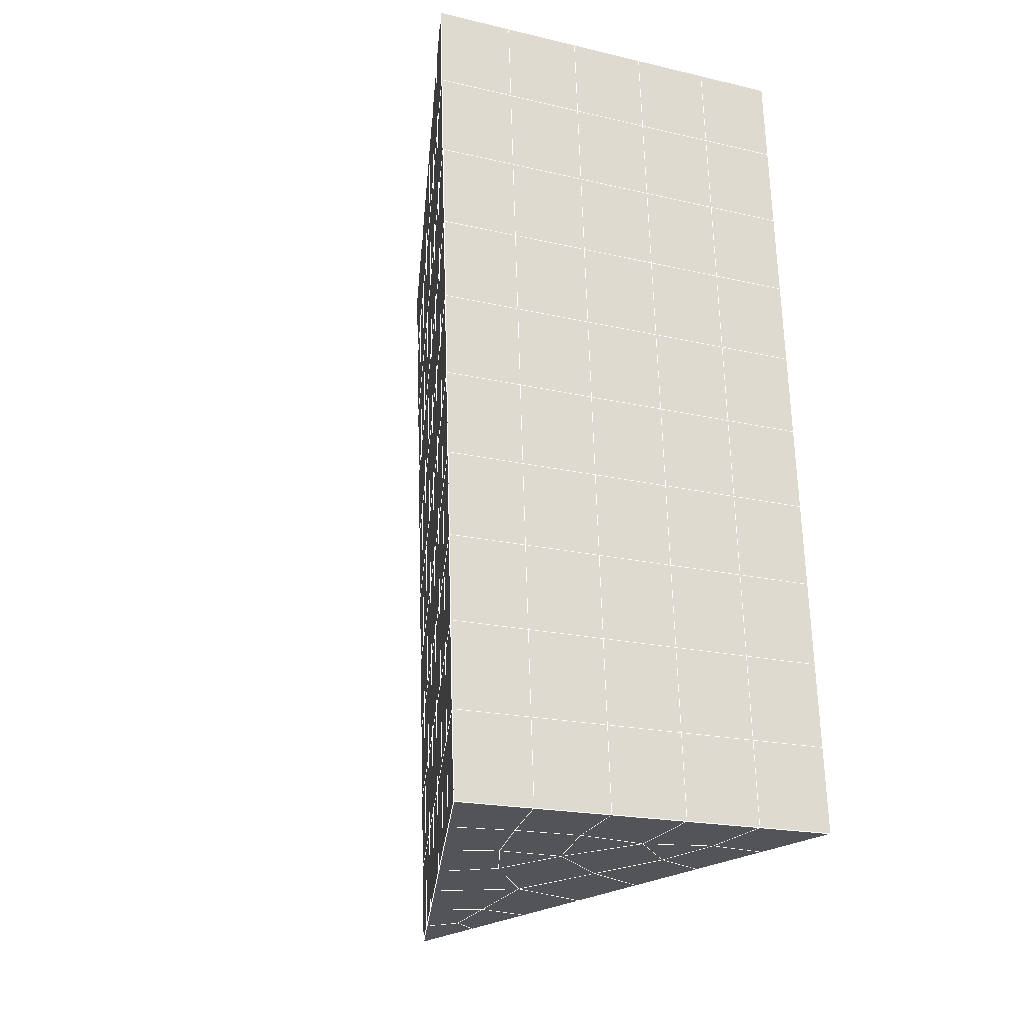
<metadata>
{"format":"obj","ext":"obj","renderer":"f3d","projection":"perspective","resolution":1024,"background":"white","views":[{"elev":-19.8,"azim":156.7,"up":"+Z"}]}
</metadata>
<code>
v 49 23.55 20.7
v 51 23.55 20.7
v 50.89 21.61 20.57
v 49.04 21.29 20.55
v 49 23.4 22.9
v 51 23.4 22.9
v 49 23.24 25.09
v 51 23.24 25.09
v 49 23.09 27.29
v 51 23.09 27.29
v 49 22.93 29.48
v 51 22.93 29.48
v 49 22.78 31.68
v 51 22.78 31.68
v 49 22.63 33.87
v 51 22.63 33.87
v 49 22.47 36.06
v 51 22.47 36.07
v 49 22.32 38.26
v 51 22.32 38.26
v 49 22.17 40.45
v 51 22.17 40.45
v 49 22.01 42.65
v 51 22.01 42.65
v 48.58 19.85 42.5
v 50.89 19.69 42.49
v 48.54 17.86 42.36
v 50.12 17.95 42.37
v 49.04 15.66 42.2
v 51.12 16.33 42.25
v 49.84 13.99 42.09
v 51.02 13.97 42.09
v 49.96 12.51 41.98
v 50.69 12 41.95
v 49.26 11.93 41.94
v 49.99 10.33 41.83
v 48.57 11.33 41.9
v 49.29 9.188 41.75
v 48.57 11.48 39.71
v 49.29 9.342 39.56
v 48.57 11.63 37.51
v 49.29 9.495 37.36
v 48.57 11.79 35.32
v 49.29 9.649 35.17
v 48.57 11.94 33.12
v 49.29 9.802 32.97
v 48.57 12.09 30.93
v 49.29 9.956 30.78
v 48.57 12.25 28.73
v 49.29 10.11 28.58
v 48.57 12.4 26.54
v 49.29 10.26 26.39
v 48.57 12.55 24.34
v 49.29 10.42 24.19
v 48.57 12.71 22.15
v 49.29 10.57 22
v 48.57 12.86 19.95
v 49.29 10.72 19.81
v 50.01 13.23 19.98
v 50 11.34 19.85
v 51.43 12.86 19.95
v 50.71 10.72 19.81
v 51.43 12.71 22.15
v 50.71 10.57 22
v 51.43 12.55 24.34
v 50.71 10.42 24.19
v 51.43 12.4 26.54
v 50.71 10.26 26.39
v 51.43 12.25 28.73
v 50.71 10.11 28.58
v 51.43 12.09 30.93
v 50.71 9.956 30.78
v 51.43 11.94 33.12
v 50.71 9.802 32.97
v 51.43 11.79 35.32
v 50.71 9.649 35.17
v 51.43 11.63 37.51
v 50.71 9.495 37.36
v 51.43 11.48 39.71
v 50.71 9.342 39.56
v 51.43 11.33 41.9
v 50.71 9.188 41.75
v 52.14 13.46 42.05
v 52.14 13.62 39.86
v 52.14 13.77 37.66
v 52.14 13.92 35.47
v 52.14 14.08 33.27
v 52.14 14.23 31.08
v 52.14 14.38 28.88
v 52.14 14.54 26.69
v 52.14 14.69 24.49
v 52.14 14.84 22.3
v 52.14 15 20.1
v 50.04 15.86 20.16
v 47.86 15 20.1
v 47.86 14.84 22.3
v 47.86 14.69 24.49
v 47.86 14.54 26.69
v 47.86 14.38 28.88
v 47.86 14.23 31.08
v 47.86 14.08 33.27
v 47.86 13.92 35.47
v 47.86 13.77 37.66
v 47.86 13.62 39.86
v 47.86 13.46 42.05
v 48.84 13.77 42.07
v 50 7.051 41.6
v 50 7.204 39.41
v 50 7.358 37.21
v 50 7.511 35.02
v 50 7.665 32.82
v 50 7.818 30.63
v 50 7.972 28.43
v 50 8.125 26.24
v 50 8.278 24.05
v 50 8.432 21.85
v 50 8.585 19.66
v 51.49 17.87 20.31
v 52.86 17.14 20.25
v 52.19 19.59 20.43
v 53.57 19.27 20.4
v 52.62 21.57 20.56
v 54.29 21.41 20.55
v 53 23.55 20.7
v 55 23.55 20.7
v 53 23.4 22.9
v 55 23.39 22.9
v 53 23.24 25.09
v 55 23.24 25.09
v 53 23.09 27.29
v 55 23.09 27.29
v 53 22.93 29.48
v 55 22.93 29.48
v 53 22.78 31.68
v 55 22.78 31.68
v 53 22.63 33.87
v 55 22.63 33.87
v 53 22.47 36.07
v 55 22.47 36.06
v 53 22.32 38.26
v 55 22.32 38.26
v 53 22.17 40.45
v 55 22.17 40.45
v 53 22.01 42.65
v 55 22.01 42.65
v 52.76 20.06 42.51
v 54.29 19.88 42.5
v 52.24 18.33 42.39
v 53.57 17.74 42.35
v 52.86 15.6 42.2
v 47.14 15.6 42.2
v 46.43 17.74 42.35
v 45.71 19.88 42.5
v 47 22.01 42.65
v 47 22.17 40.45
v 47 22.32 38.26
v 47 22.47 36.06
v 47 22.63 33.87
v 47 22.78 31.68
v 47 22.93 29.48
v 47 23.09 27.29
v 47 23.24 25.09
v 47 23.4 22.9
v 47 23.55 20.7
v 47.23 21.62 20.57
v 48.83 18.06 20.32
v 50.46 19.54 20.42
v 47.14 17.14 20.25
v 47.14 16.98 22.45
v 47.14 16.83 24.64
v 47.14 16.68 26.84
v 47.14 16.52 29.03
v 47.14 16.37 31.23
v 47.14 16.21 33.42
v 47.14 16.06 35.62
v 47.14 15.91 37.81
v 47.14 15.75 40.01
v 52.86 16.98 22.45
v 52.86 16.83 24.64
v 52.86 16.68 26.84
v 52.86 16.52 29.03
v 52.86 16.37 31.23
v 52.86 16.21 33.42
v 52.86 16.06 35.62
v 52.86 15.91 37.81
v 52.86 15.75 40.01
v 53.57 17.89 40.16
v 53.57 18.05 37.96
v 53.57 18.2 35.77
v 53.57 18.35 33.57
v 53.57 18.51 31.38
v 53.57 18.66 29.18
v 53.57 18.81 26.99
v 53.57 18.97 24.79
v 53.57 19.12 22.6
v 54.29 20.03 40.31
v 54.29 20.18 38.11
v 54.29 20.34 35.92
v 54.29 20.49 33.72
v 54.29 20.64 31.53
v 54.29 20.8 29.33
v 54.29 20.95 27.14
v 54.29 21.1 24.94
v 54.29 21.26 22.75
v 47.79 19.93 20.45
v 46.43 19.27 20.4
v 46.43 19.12 22.6
v 46.43 18.97 24.79
v 46.43 18.81 26.99
v 46.43 18.66 29.18
v 46.43 18.51 31.38
v 46.43 18.35 33.57
v 46.43 18.2 35.77
v 46.43 18.05 37.96
v 46.43 17.89 40.16
v 45.71 21.41 20.55
v 45.71 21.26 22.75
v 45.71 21.1 24.94
v 45.71 20.95 27.14
v 45.71 20.8 29.33
v 45.71 20.64 31.53
v 45.71 20.49 33.72
v 45.71 20.34 35.92
v 45.71 20.18 38.11
v 45.71 20.03 40.3
v 45 23.55 20.7
v 45 23.4 22.9
v 45 23.24 25.09
v 45 23.09 27.29
v 45 22.93 29.48
v 45 22.78 31.68
v 45 22.63 33.87
v 45 22.47 36.06
v 45 22.32 38.26
v 45 22.17 40.45
v 45 22.01 42.65
v 49.96 12.51 41.98
v 49.84 13.99 42.09
v 49.04 15.66 42.2
v 47.14 15.6 42.2
v 47.14 15.75 40.01
v 47.86 13.62 39.86
v 48.57 11.48 39.71
v 49.29 9.342 39.56
v 49.29 9.188 41.75
v 50 7.051 41.6
v 50.71 9.188 41.75
v 50.71 9.342 39.56
v 51.43 11.48 39.71
v 51.43 11.33 41.9
v 52.14 13.46 42.05
v 51.02 13.97 42.09
v 51.12 16.33 42.25
v 48.84 13.77 42.07
v 47.86 13.46 42.05
v 48.57 11.33 41.9
v 49.99 10.33 41.83
v 50.69 12 41.95
v 49.26 11.93 41.94
v 48.57 11.63 37.51
v 47.86 13.77 37.66
v 47.14 15.91 37.81
v 46.43 18.05 37.96
v 46.43 17.89 40.16
v 46.43 17.74 42.35
v 48.54 17.86 42.36
v 52.24 18.33 42.39
v 50.89 19.69 42.49
v 50.12 17.95 42.36
v 52.86 15.6 42.2
v 52.14 13.62 39.86
v 51.43 11.63 37.51
v 50.71 9.495 37.36
v 50 7.204 39.41
v 45.71 19.88 42.5
v 45.71 20.03 40.3
v 45.71 20.18 38.11
v 45.71 20.34 35.92
v 46.43 18.2 35.77
v 47.14 16.06 35.62
v 47.86 13.92 35.47
v 52.76 20.06 42.51
v 53.57 17.74 42.35
v 53.57 17.89 40.15
v 52.86 15.75 40.01
v 52.86 15.91 37.81
v 52.14 13.77 37.66
v 52.14 13.92 35.47
v 51.43 11.79 35.32
v 51.43 11.94 33.12
v 50.71 9.802 32.97
v 50.71 9.649 35.17
v 50 7.511 35.02
v 50 7.358 37.21
v 49.29 9.495 37.36
v 54.29 19.88 42.5
v 53 22.01 42.65
v 51 22.01 42.65
v 48.58 19.85 42.5
v 55 22.01 42.65
v 55 22.17 40.45
v 55 22.32 38.26
v 55 22.47 36.06
v 54.29 20.34 35.92
v 54.29 20.49 33.72
v 53.57 18.35 33.57
v 53.57 18.51 31.38
v 52.86 16.37 31.23
v 52.86 16.52 29.03
v 52.14 14.38 28.88
v 52.14 14.54 26.69
v 51.43 12.4 26.54
v 51.43 12.55 24.34
v 50.71 10.42 24.19
v 50.71 10.26 26.39
v 50 8.125 26.24
v 50 7.972 28.43
v 49.29 10.11 28.58
v 49.29 9.956 30.78
v 48.57 12.09 30.93
v 48.57 11.94 33.12
v 47.86 14.08 33.27
v 48.57 11.79 35.32
v 49.29 9.802 32.97
v 50 7.818 30.63
v 50.71 10.11 28.58
v 51.43 12.25 28.73
v 52.14 14.23 31.08
v 52.86 16.21 33.42
v 53.57 18.2 35.77
v 54.29 20.18 38.11
v 53 22.32 38.26
v 53 22.17 40.45
v 54.29 20.03 40.3
v 53.57 18.05 37.96
v 52.86 16.06 35.62
v 52.14 14.08 33.27
v 51.43 12.09 30.93
v 50.71 9.956 30.78
v 50 7.665 32.82
v 49.29 9.649 35.17
v 51 22.17 40.45
v 49 22.01 42.65
v 45 22.01 42.65
v 45 22.17 40.45
v 45 22.32 38.26
v 45 22.47 36.06
v 45.71 20.49 33.72
v 46.43 18.35 33.57
v 47.14 16.21 33.42
v 47 22.17 40.45
v 49 22.17 40.45
v 51 22.32 38.26
v 53 22.47 36.06
v 55 22.63 33.87
v 54.29 20.64 31.53
v 53.57 18.66 29.18
v 52.86 16.68 26.84
v 52.14 14.69 24.49
v 51.43 12.71 22.15
v 50.71 10.57 22
v 50 8.278 24.05
v 49.29 10.26 26.39
v 48.57 12.25 28.73
v 47.86 14.23 31.08
v 47.14 16.37 31.23
v 47.86 14.38 28.88
v 48.57 12.4 26.54
v 49.29 10.42 24.19
v 50 8.432 21.85
v 50.71 10.72 19.81
v 51.43 12.86 19.95
v 52.14 14.84 22.3
v 52.86 16.83 24.64
v 53.57 18.81 26.99
v 54.29 20.8 29.33
v 55 22.78 31.68
v 53 22.63 33.87
v 51 22.47 36.06
v 49 22.32 38.26
v 47 22.01 42.65
v 50 8.585 19.66
v 49.29 10.72 19.81
v 49.29 10.57 22
v 48.57 12.71 22.15
v 48.57 12.55 24.34
v 47.86 14.69 24.49
v 47.86 14.54 26.69
v 47.14 16.68 26.84
v 47.14 16.52 29.03
v 46.43 18.66 29.18
v 46.43 18.51 31.38
v 50 11.34 19.85
v 50.01 13.23 19.98
v 52.14 15 20.1
v 52.86 16.98 22.45
v 53.57 18.97 24.79
v 54.29 20.95 27.14
v 55 22.93 29.48
v 53 22.78 31.68
v 51 22.63 33.87
v 49 22.47 36.06
v 47 22.32 38.26
v 47 22.47 36.06
v 45 22.63 33.87
v 45.71 20.64 31.53
v 48.57 12.86 19.95
v 47.86 14.84 22.3
v 47.14 16.83 24.64
v 46.43 18.81 26.99
v 45.71 20.8 29.33
v 45 22.78 31.68
v 47 22.63 33.87
v 49 22.63 33.87
v 47 22.78 31.68
v 45 22.93 29.48
v 45.71 20.95 27.14
v 46.43 18.97 24.79
v 47.14 16.98 22.45
v 47.86 15 20.1
v 50.04 15.86 20.16
v 52.86 17.14 20.25
v 53.57 19.12 22.6
v 54.29 21.1 24.94
v 55 23.09 27.29
v 53 22.93 29.48
v 51 22.78 31.68
v 49 22.78 31.68
v 47 22.93 29.48
v 45 23.09 27.29
v 45.71 21.1 24.94
v 46.43 19.12 22.6
v 47.14 17.14 20.25
v 51.49 17.87 20.31
v 53.57 19.27 20.4
v 54.29 21.26 22.75
v 55 23.24 25.09
v 53 23.09 27.29
v 51 22.93 29.48
v 49 22.93 29.48
v 47 23.09 27.29
v 45 23.24 25.09
v 45.71 21.26 22.75
v 46.43 19.27 20.4
v 48.83 18.06 20.32
v 55 23.55 20.7
v 53 23.55 20.7
v 52.62 21.57 20.56
v 50.89 21.61 20.57
v 50.46 19.54 20.42
v 52.19 19.59 20.43
v 54.29 21.41 20.55
v 55 23.39 22.9
v 53 23.4 22.9
v 53 23.24 25.09
v 51 23.24 25.09
v 49 23.24 25.09
v 47 23.24 25.09
v 45 23.4 22.9
v 45.71 21.41 20.55
v 47.79 19.93 20.45
v 51 23.09 27.29
v 49 23.09 27.29
v 51 23.4 22.9
v 51 23.55 20.7
v 49 23.4 22.9
v 47 23.4 22.9
v 45 23.55 20.7
v 47.23 21.62 20.57
v 49.04 21.29 20.55
v 49 23.55 20.7
v 47 23.55 20.7
f 1 2 3
f 1 3 4
f 5 6 2
f 5 2 1
f 7 8 6
f 7 6 5
f 9 10 8
f 9 8 7
f 11 12 10
f 11 10 9
f 13 14 12
f 13 12 11
f 15 16 14
f 15 14 13
f 17 18 16
f 17 16 15
f 19 20 18
f 19 18 17
f 21 22 20
f 21 20 19
f 23 24 22
f 23 22 21
f 25 26 24
f 25 24 23
f 27 28 26
f 27 26 25
f 29 30 28
f 29 28 27
f 31 32 30
f 31 30 29
f 33 34 32
f 33 32 31
f 35 36 34
f 35 34 33
f 37 38 36
f 37 36 35
f 39 40 38
f 39 38 37
f 41 42 40
f 41 40 39
f 43 44 42
f 43 42 41
f 45 46 44
f 45 44 43
f 47 48 46
f 47 46 45
f 49 50 48
f 49 48 47
f 51 52 50
f 51 50 49
f 53 54 52
f 53 52 51
f 55 56 54
f 55 54 53
f 57 58 56
f 57 56 55
f 59 60 58
f 59 58 57
f 61 62 60
f 61 60 59
f 63 64 62
f 63 62 61
f 65 66 64
f 65 64 63
f 67 68 66
f 67 66 65
f 69 70 68
f 69 68 67
f 71 72 70
f 71 70 69
f 73 74 72
f 73 72 71
f 75 76 74
f 75 74 73
f 77 78 76
f 77 76 75
f 79 80 78
f 79 78 77
f 81 82 80
f 81 80 79
f 34 36 82
f 34 82 81
f 81 83 32
f 81 32 34
f 79 84 83
f 79 83 81
f 77 85 84
f 77 84 79
f 75 86 85
f 75 85 77
f 73 87 86
f 73 86 75
f 71 88 87
f 71 87 73
f 69 89 88
f 69 88 71
f 67 90 89
f 67 89 69
f 65 91 90
f 65 90 67
f 63 92 91
f 63 91 65
f 61 93 92
f 61 92 63
f 59 94 93
f 59 93 61
f 57 95 94
f 57 94 59
f 55 96 95
f 55 95 57
f 53 97 96
f 53 96 55
f 51 98 97
f 51 97 53
f 49 99 98
f 49 98 51
f 47 100 99
f 47 99 49
f 45 101 100
f 45 100 47
f 43 102 101
f 43 101 45
f 41 103 102
f 41 102 43
f 39 104 103
f 39 103 41
f 37 105 104
f 37 104 39
f 35 106 105
f 35 105 37
f 33 31 106
f 33 106 35
f 107 82 36
f 107 36 38
f 108 80 82
f 108 82 107
f 109 78 80
f 109 80 108
f 110 76 78
f 110 78 109
f 111 74 76
f 111 76 110
f 112 72 74
f 112 74 111
f 113 70 72
f 113 72 112
f 114 68 70
f 114 70 113
f 115 66 68
f 115 68 114
f 116 64 66
f 116 66 115
f 117 62 64
f 117 64 116
f 58 60 62
f 58 62 117
f 116 56 58
f 116 58 117
f 115 54 56
f 115 56 116
f 114 52 54
f 114 54 115
f 113 50 52
f 113 52 114
f 112 48 50
f 112 50 113
f 111 46 48
f 111 48 112
f 110 44 46
f 110 46 111
f 109 42 44
f 109 44 110
f 108 40 42
f 108 42 109
f 107 38 40
f 107 40 108
f 118 119 93
f 118 93 94
f 120 121 119
f 120 119 118
f 122 123 121
f 122 121 120
f 124 125 123
f 124 123 122
f 126 127 125
f 126 125 124
f 128 129 127
f 128 127 126
f 130 131 129
f 130 129 128
f 132 133 131
f 132 131 130
f 134 135 133
f 134 133 132
f 136 137 135
f 136 135 134
f 138 139 137
f 138 137 136
f 140 141 139
f 140 139 138
f 142 143 141
f 142 141 140
f 144 145 143
f 144 143 142
f 146 147 145
f 146 145 144
f 148 149 147
f 148 147 146
f 30 150 149
f 30 149 148
f 32 83 150
f 32 150 30
f 29 151 105
f 29 105 106
f 27 152 151
f 27 151 29
f 25 153 152
f 25 152 27
f 23 154 153
f 23 153 25
f 21 155 154
f 21 154 23
f 19 156 155
f 19 155 21
f 17 157 156
f 17 156 19
f 15 158 157
f 15 157 17
f 13 159 158
f 13 158 15
f 11 160 159
f 11 159 13
f 9 161 160
f 9 160 11
f 7 162 161
f 7 161 9
f 5 163 162
f 5 162 7
f 1 164 163
f 1 163 5
f 4 165 164
f 4 164 1
f 94 166 167
f 94 167 118
f 95 168 166
f 95 166 94
f 96 169 168
f 96 168 95
f 97 170 169
f 97 169 96
f 98 171 170
f 98 170 97
f 99 172 171
f 99 171 98
f 100 173 172
f 100 172 99
f 101 174 173
f 101 173 100
f 102 175 174
f 102 174 101
f 103 176 175
f 103 175 102
f 104 177 176
f 104 176 103
f 105 151 177
f 105 177 104
f 178 92 93
f 178 93 119
f 179 91 92
f 179 92 178
f 180 90 91
f 180 91 179
f 181 89 90
f 181 90 180
f 182 88 89
f 182 89 181
f 183 87 88
f 183 88 182
f 184 86 87
f 184 87 183
f 185 85 86
f 185 86 184
f 186 84 85
f 186 85 185
f 150 83 84
f 150 84 186
f 186 187 149
f 186 149 150
f 185 188 187
f 185 187 186
f 184 189 188
f 184 188 185
f 183 190 189
f 183 189 184
f 182 191 190
f 182 190 183
f 181 192 191
f 181 191 182
f 180 193 192
f 180 192 181
f 179 194 193
f 179 193 180
f 178 195 194
f 178 194 179
f 119 121 195
f 119 195 178
f 187 196 147
f 187 147 149
f 188 197 196
f 188 196 187
f 189 198 197
f 189 197 188
f 190 199 198
f 190 198 189
f 191 200 199
f 191 199 190
f 192 201 200
f 192 200 191
f 193 202 201
f 193 201 192
f 194 203 202
f 194 202 193
f 195 204 203
f 195 203 194
f 121 123 204
f 121 204 195
f 196 143 145
f 196 145 147
f 197 141 143
f 197 143 196
f 198 139 141
f 198 141 197
f 199 137 139
f 199 139 198
f 200 135 137
f 200 137 199
f 201 133 135
f 201 135 200
f 202 131 133
f 202 133 201
f 203 129 131
f 203 131 202
f 204 127 129
f 204 129 203
f 123 125 127
f 123 127 204
f 166 205 4
f 166 4 167
f 168 206 205
f 168 205 166
f 169 207 206
f 169 206 168
f 170 208 207
f 170 207 169
f 171 209 208
f 171 208 170
f 172 210 209
f 172 209 171
f 173 211 210
f 173 210 172
f 174 212 211
f 174 211 173
f 175 213 212
f 175 212 174
f 176 214 213
f 176 213 175
f 177 215 214
f 177 214 176
f 151 152 215
f 151 215 177
f 144 24 26
f 144 26 146
f 142 22 24
f 142 24 144
f 140 20 22
f 140 22 142
f 138 18 20
f 138 20 140
f 136 16 18
f 136 18 138
f 134 14 16
f 134 16 136
f 132 12 14
f 132 14 134
f 130 10 12
f 130 12 132
f 128 8 10
f 128 10 130
f 126 6 8
f 126 8 128
f 124 2 6
f 124 6 126
f 122 3 2
f 122 2 124
f 120 167 3
f 120 3 122
f 206 216 165
f 206 165 205
f 207 217 216
f 207 216 206
f 208 218 217
f 208 217 207
f 209 219 218
f 209 218 208
f 210 220 219
f 210 219 209
f 211 221 220
f 211 220 210
f 212 222 221
f 212 221 211
f 213 223 222
f 213 222 212
f 214 224 223
f 214 223 213
f 215 225 224
f 215 224 214
f 152 153 225
f 152 225 215
f 216 226 164
f 216 164 165
f 217 227 226
f 217 226 216
f 218 228 227
f 218 227 217
f 219 229 228
f 219 228 218
f 220 230 229
f 220 229 219
f 221 231 230
f 221 230 220
f 222 232 231
f 222 231 221
f 223 233 232
f 223 232 222
f 224 234 233
f 224 233 223
f 225 235 234
f 225 234 224
f 153 236 235
f 153 235 225
f 227 163 164
f 227 164 226
f 228 162 163
f 228 163 227
f 229 161 162
f 229 162 228
f 230 160 161
f 230 161 229
f 231 159 160
f 231 160 230
f 232 158 159
f 232 159 231
f 233 157 158
f 233 158 232
f 234 156 157
f 234 157 233
f 235 155 156
f 235 156 234
f 236 154 155
f 236 155 235
f 28 30 148
f 28 148 26
f 167 4 3
f 4 205 165
f 120 118 167
f 154 236 153
f 148 146 26
f 31 29 106
l 237 238
l 238 239
l 239 240
l 240 241
l 241 242
l 242 243
l 243 244
l 244 245
l 245 246
l 246 247
l 247 248
l 248 249
l 249 250
l 250 251
l 251 252
l 252 253
l 253 239
l 239 254
l 254 255
l 255 256
l 256 245
l 245 257
l 257 247
l 247 250
l 250 258
l 258 252
l 252 238
l 238 254
l 254 259
l 259 237
l 237 258
l 258 257
l 257 259
l 259 256
l 256 243
l 243 260
l 260 261
l 261 262
l 262 263
l 263 264
l 264 265
l 265 266
l 266 239
l 253 267
l 267 268
l 268 269
l 269 253
l 253 270
l 270 251
l 251 271
l 271 249
l 249 272
l 272 273
l 273 248
l 248 274
l 274 246
l 240 265
l 265 275
l 275 276
l 276 277
l 277 278
l 278 279
l 279 280
l 280 281
l 281 261
l 261 242
l 242 255
l 255 240
l 268 282
l 282 267
l 267 283
l 283 284
l 284 285
l 285 286
l 286 287
l 287 288
l 288 289
l 289 290
l 290 291
l 291 292
l 292 293
l 293 294
l 294 295
l 295 244
l 244 274
l 274 294
l 294 273
l 273 292
l 292 289
l 289 272
l 272 287
l 287 271
l 271 285
l 285 270
l 270 283
l 283 296
l 296 282
l 282 297
l 297 298
l 298 268
l 268 299
l 299 266
l 266 269
l 300 301
l 301 302
l 302 303
l 303 304
l 304 305
l 305 306
l 306 307
l 307 308
l 308 309
l 309 310
l 310 311
l 311 312
l 312 313
l 313 314
l 314 315
l 315 316
l 316 317
l 317 318
l 318 319
l 319 320
l 320 321
l 321 322
l 322 281
l 281 323
l 323 321
l 321 324
l 324 319
l 319 325
l 325 317
l 317 326
l 326 315
l 315 312
l 312 327
l 327 310
l 310 328
l 328 308
l 308 329
l 329 306
l 306 330
l 330 304
l 304 331
l 331 302
l 302 332
l 332 333
l 333 297
l 297 300
l 300 296
l 296 334
l 334 331
l 331 335
l 335 330
l 330 336
l 336 329
l 329 337
l 337 328
l 328 338
l 338 327
l 327 326
l 326 339
l 339 325
l 325 340
l 340 324
l 324 341
l 341 323
l 323 260
l 260 295
l 295 341
l 341 293
l 293 340
l 340 291
l 291 339
l 339 338
l 338 290
l 290 337
l 337 288
l 288 336
l 336 286
l 286 335
l 335 284
l 284 334
l 334 301
l 301 333
l 333 342
l 342 298
l 298 343
l 343 299
l 299 275
l 275 344
l 344 345
l 345 346
l 346 347
l 347 278
l 278 348
l 348 349
l 349 350
l 350 280
l 280 262
l 262 241
l 241 264
l 264 276
l 276 345
l 345 351
l 351 352
l 352 342
l 342 353
l 353 332
l 332 354
l 354 303
l 303 355
l 355 305
l 305 356
l 356 307
l 307 357
l 357 309
l 309 358
l 358 311
l 311 359
l 359 313
l 313 360
l 360 361
l 361 314
l 314 362
l 362 316
l 316 363
l 363 318
l 318 364
l 364 320
l 320 365
l 365 322
l 322 350
l 350 366
l 366 365
l 365 367
l 367 364
l 364 368
l 368 363
l 363 369
l 369 362
l 362 370
l 370 361
l 361 371
l 371 372
l 372 360
l 360 373
l 373 359
l 359 374
l 374 358
l 358 375
l 375 357
l 357 376
l 376 356
l 356 377
l 377 355
l 355 378
l 378 354
l 354 379
l 379 353
l 353 380
l 380 352
l 352 343
l 343 381
l 381 275
l 382 383
l 383 384
l 384 385
l 385 386
l 386 387
l 387 388
l 388 389
l 389 390
l 390 391
l 391 392
l 392 366
l 366 390
l 390 367
l 367 388
l 388 368
l 368 386
l 386 369
l 369 384
l 384 370
l 370 382
l 382 371
l 371 393
l 393 394
l 394 372
l 372 395
l 395 373
l 373 396
l 396 374
l 374 397
l 397 375
l 375 398
l 398 376
l 376 399
l 399 377
l 377 400
l 400 378
l 378 401
l 401 379
l 379 402
l 402 380
l 380 403
l 403 404
l 404 347
l 347 405
l 405 348
l 348 406
l 406 392
l 392 349
l 349 279
l 279 263
l 263 277
l 277 346
l 346 403
l 403 351
l 351 381
l 381 344
l 393 383
l 383 407
l 407 385
l 385 408
l 408 387
l 387 409
l 409 389
l 389 410
l 410 391
l 391 411
l 411 406
l 406 412
l 412 405
l 405 413
l 413 404
l 404 402
l 402 414
l 414 413
l 413 415
l 415 412
l 412 416
l 416 411
l 411 417
l 417 410
l 410 418
l 418 409
l 409 419
l 419 408
l 408 420
l 420 407
l 407 394
l 394 421
l 421 395
l 395 422
l 422 396
l 396 423
l 423 397
l 397 424
l 424 398
l 398 425
l 425 399
l 399 426
l 426 400
l 400 427
l 427 401
l 401 414
l 414 428
l 428 415
l 415 429
l 429 416
l 416 430
l 430 417
l 417 431
l 431 418
l 418 432
l 432 419
l 419 433
l 433 420
l 420 421
l 421 434
l 434 422
l 422 435
l 435 423
l 423 436
l 436 424
l 424 437
l 437 425
l 425 438
l 438 426
l 426 439
l 439 427
l 427 428
l 428 440
l 440 429
l 429 441
l 441 430
l 430 442
l 442 431
l 431 443
l 443 432
l 432 444
l 444 433
l 433 445
l 445 421
l 446 447
l 447 448
l 448 449
l 449 450
l 450 451
l 451 448
l 448 452
l 452 446
l 446 453
l 453 454
l 454 455
l 455 456
l 456 457
l 457 458
l 458 442
l 442 459
l 459 443
l 443 460
l 460 444
l 444 461
l 461 445
l 445 450
l 450 434
l 434 451
l 451 435
l 435 452
l 452 436
l 436 453
l 453 437
l 437 455
l 455 438
l 438 462
l 462 463
l 463 440
l 440 439
l 439 462
l 462 456
l 456 464
l 464 454
l 454 447
l 447 465
l 465 464
l 464 466
l 466 457
l 457 463
l 463 441
l 441 458
l 458 467
l 467 459
l 459 468
l 468 460
l 460 469
l 469 461
l 461 470
l 470 471
l 471 465
l 465 449
l 449 470
l 470 469
l 469 472
l 472 467
l 467 466
l 466 471
l 471 472
l 472 468
l 470 450

</code>
